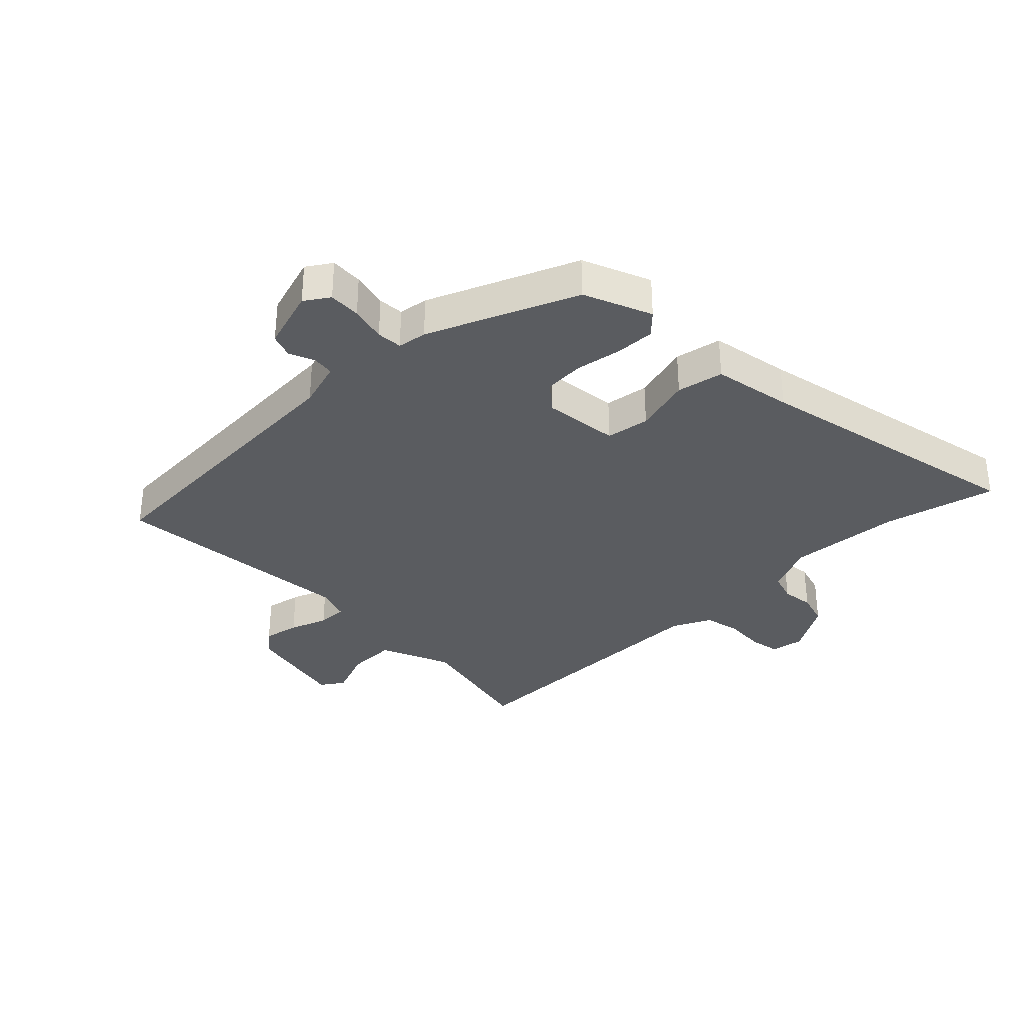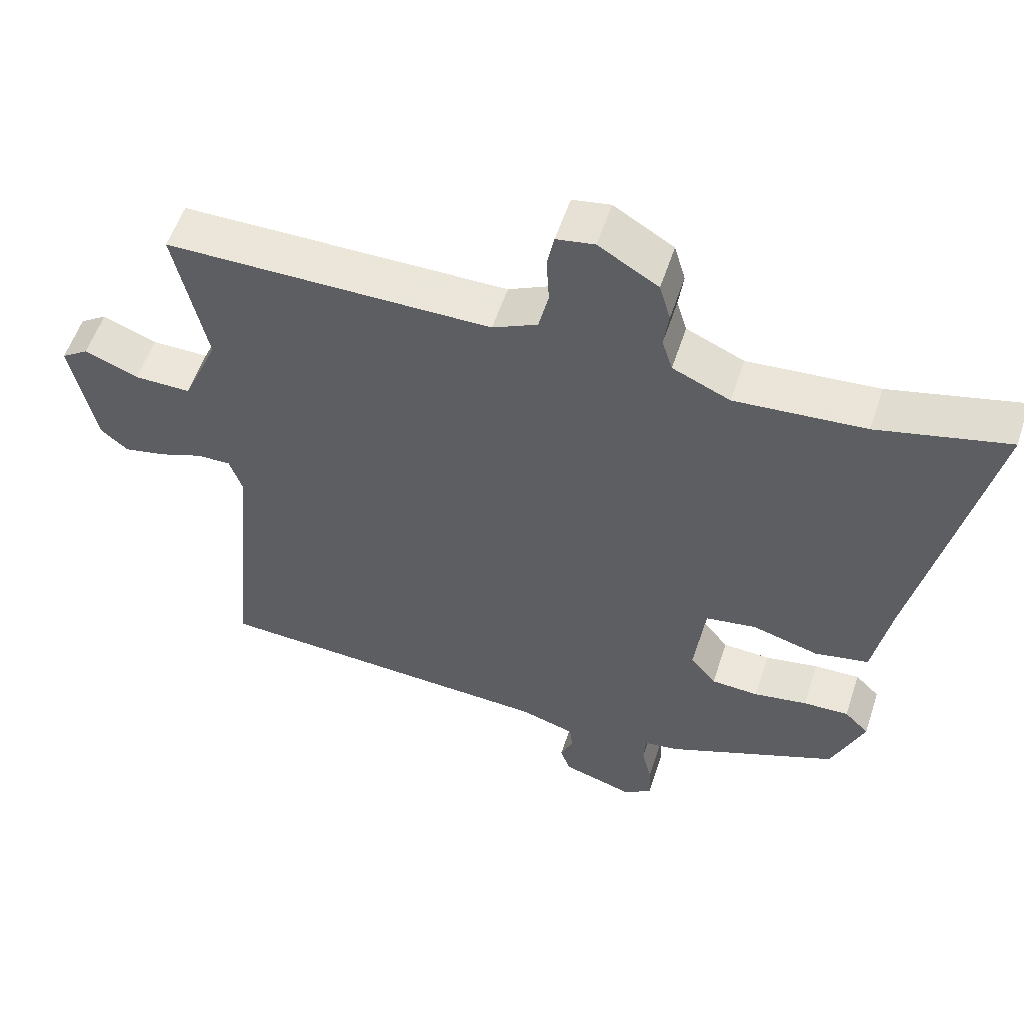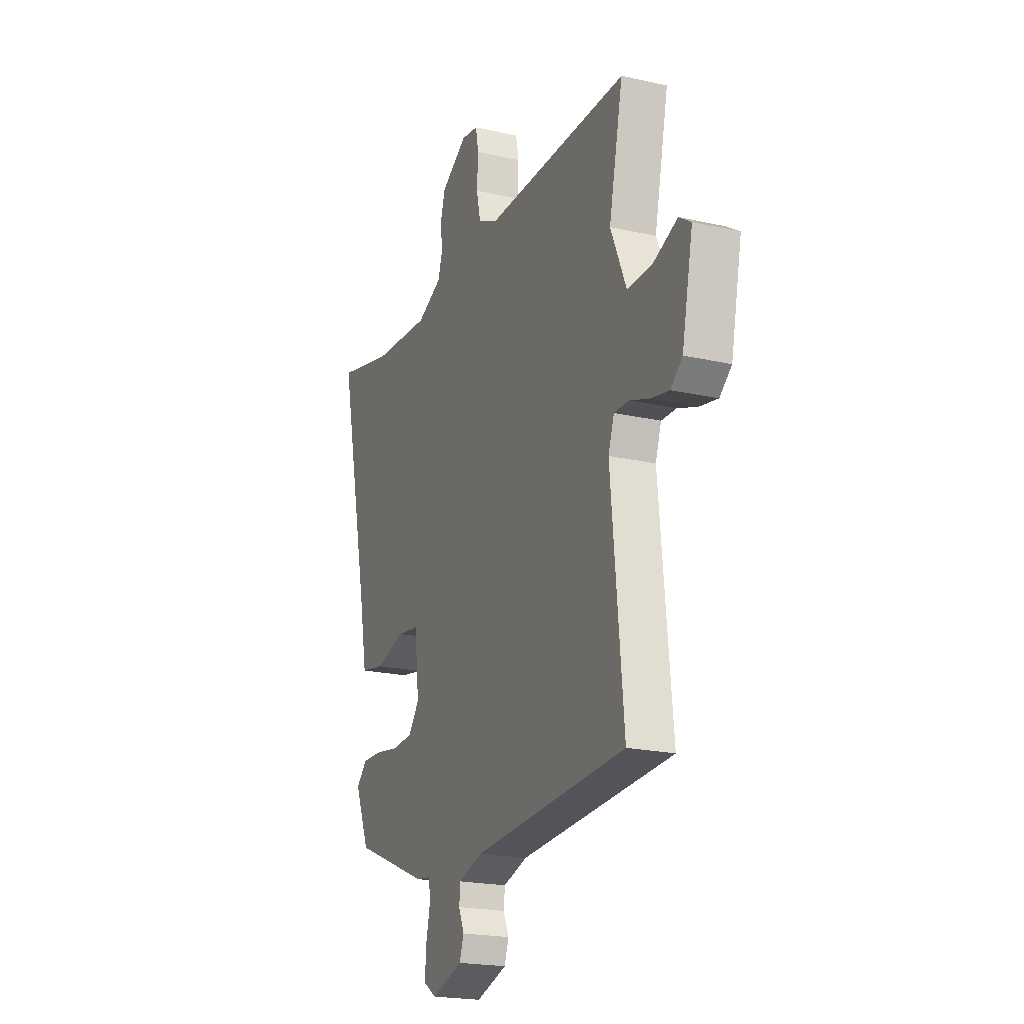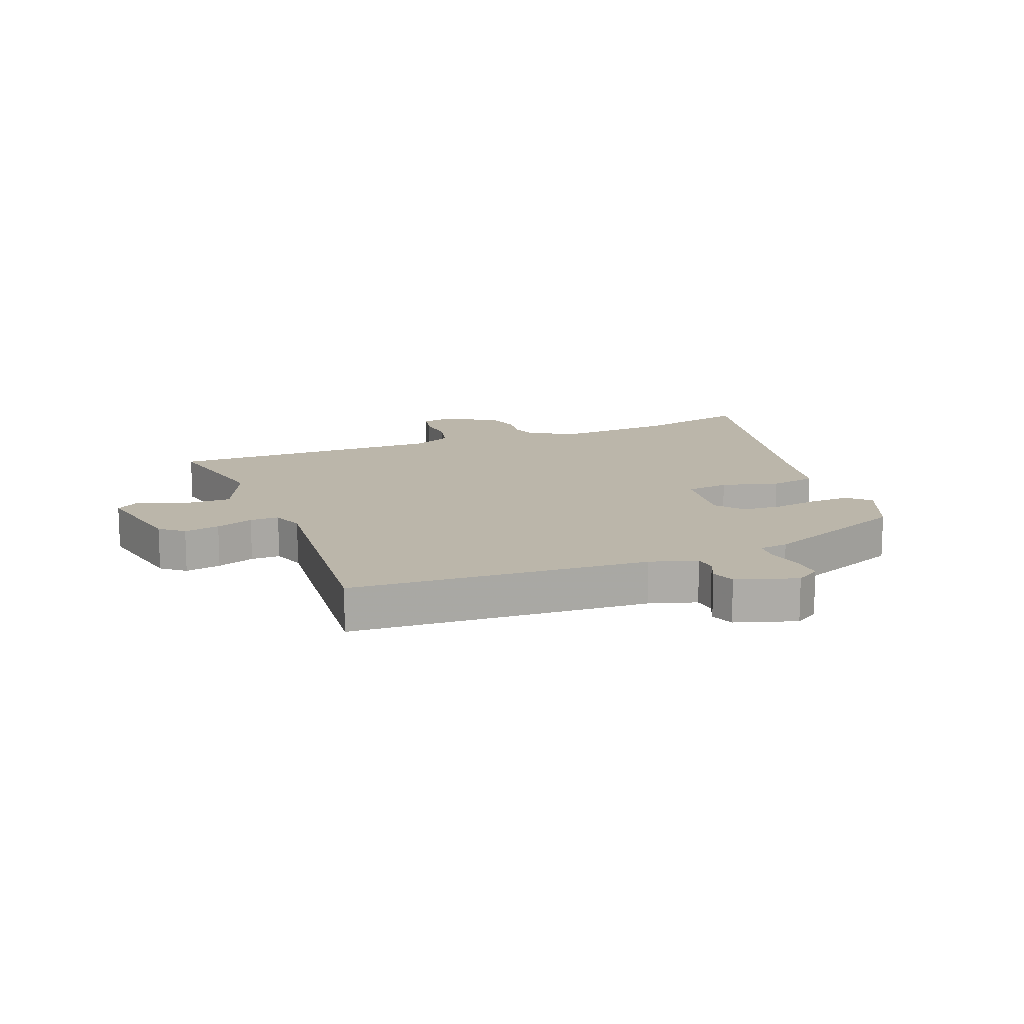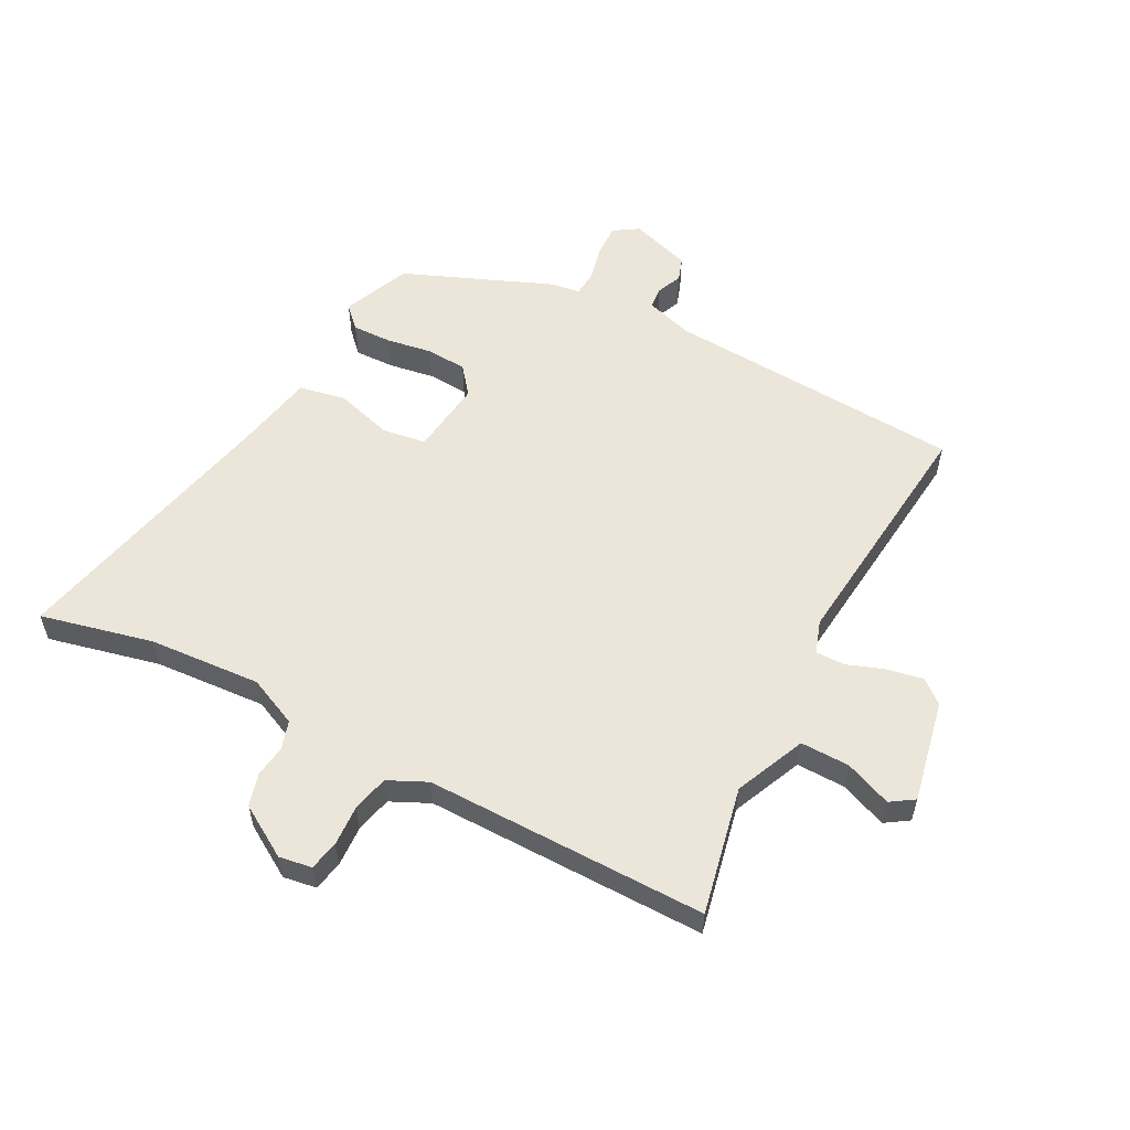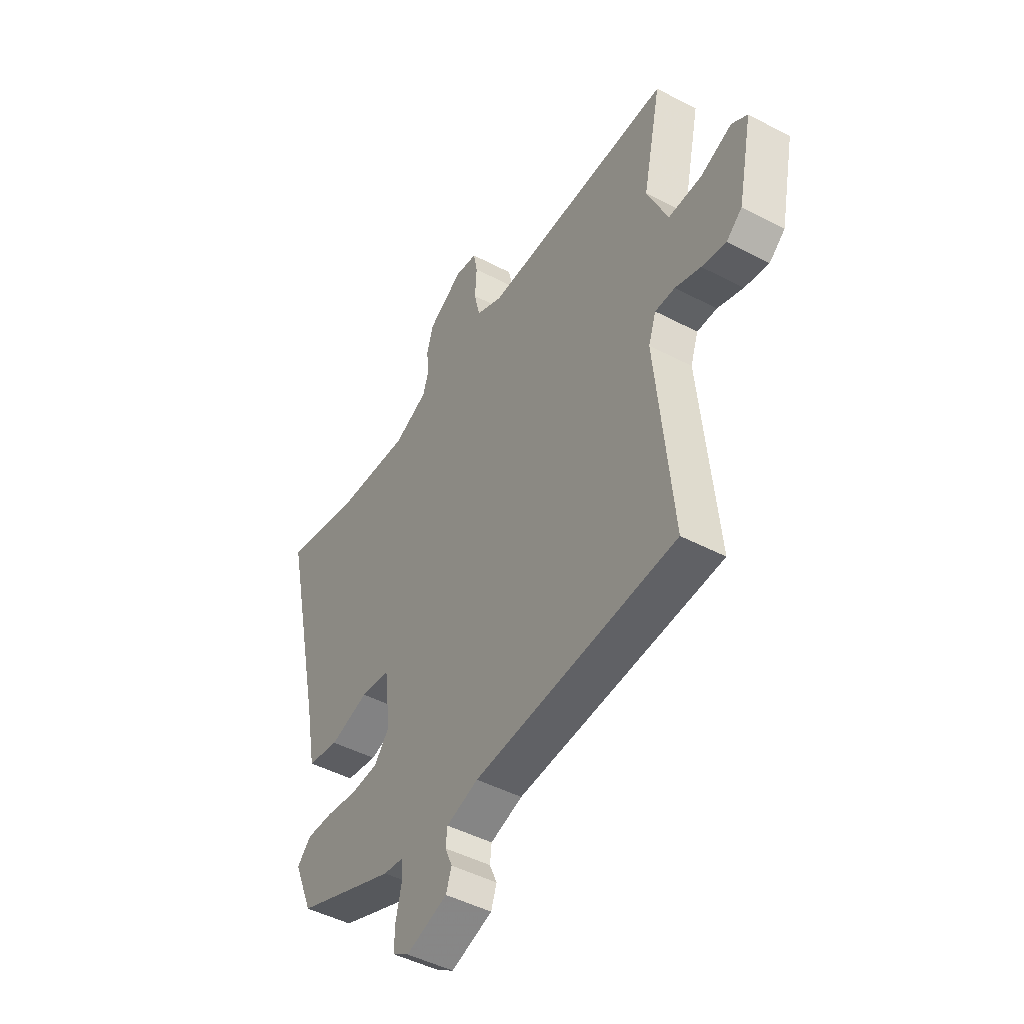
<metadata>
{"format":"obj","ext":"obj","renderer":"f3d","projection":"perspective","resolution":1024,"background":"white","views":[{"elev":-33.7,"azim":-135.8,"up":"+Y"},{"elev":55.2,"azim":-162.0,"up":"+Z"},{"elev":-20.8,"azim":67.7,"up":"+Z"},{"elev":14.0,"azim":158.8,"up":"+Y"},{"elev":56.3,"azim":28.0,"up":"+Y"},{"elev":-46.8,"azim":59.1,"up":"+Z"}]}
</metadata>
<code>
v -0.646 0.07 0.535
v -0.458 0.07 0.49
v -0.27 0.07 0.476
v -0.187 0.07 0.513
v -0.172 0.07 0.561
v -0.179 0.07 0.614
v -0.163 0.07 0.669
v -0.077 0.07 0.721
v -0.022 0.07 0.712
v -0.012 0.07 0.662
v -0.016 0.07 0.594
v -0.002 0.07 0.533
v 0.063 0.07 0.502
v 0.534 0.07 0.503
v 0.488 0.07 0.289
v 0.539 0.07 0.171
v 0.621 0.07 0.172
v 0.699 0.07 0.203
v 0.738 0.07 0.177
v 0.702 0.07 0.005
v 0.663 0.07 -0.027
v 0.603 0.07 -0.015
v 0.54 0.07 0.008
v 0.491 0.07 0.009
v 0.472 0.07 -0.046
v 0.512 0.07 -0.46
v 0.012 0.07 -0.489
v -0.067 0.07 -0.513
v -0.071 0.07 -0.55
v -0.053 0.07 -0.592
v -0.067 0.07 -0.632
v -0.169 0.07 -0.664
v -0.21 0.07 -0.637
v -0.208 0.07 -0.583
v -0.194 0.07 -0.523
v -0.197 0.07 -0.48
v -0.246 0.07 -0.473
v -0.494 0.07 -0.37
v -0.541 0.07 -0.257
v -0.506 0.07 -0.222
v -0.44 0.07 -0.224
v -0.363 0.07 -0.237
v -0.295 0.07 -0.233
v -0.258 0.07 -0.187
v -0.273 0.07 -0.061
v -0.346 0.07 -0.05
v -0.442 0.07 -0.077
v -0.52 0.07 -0.062
v -0.545 0.07 0.071
v -0.646 0 0.535
v -0.458 0 0.49
v -0.27 0 0.476
v -0.187 0 0.513
v -0.172 0 0.561
v -0.179 0 0.614
v -0.163 0 0.669
v -0.077 0 0.721
v -0.022 0 0.712
v -0.012 0 0.662
v -0.016 0 0.594
v -0.002 0 0.533
v 0.063 0 0.502
v 0.534 0 0.503
v 0.488 0 0.289
v 0.539 0 0.171
v 0.621 0 0.172
v 0.699 0 0.203
v 0.738 0 0.177
v 0.702 0 0.005
v 0.663 0 -0.027
v 0.603 0 -0.015
v 0.54 0 0.008
v 0.491 0 0.009
v 0.472 0 -0.046
v 0.512 0 -0.46
v 0.012 0 -0.489
v -0.067 0 -0.513
v -0.071 0 -0.55
v -0.053 0 -0.592
v -0.067 0 -0.632
v -0.169 0 -0.664
v -0.21 0 -0.637
v -0.208 0 -0.583
v -0.194 0 -0.523
v -0.197 0 -0.48
v -0.246 0 -0.473
v -0.494 0 -0.37
v -0.541 0 -0.257
v -0.506 0 -0.222
v -0.44 0 -0.224
v -0.363 0 -0.237
v -0.295 0 -0.233
v -0.258 0 -0.187
v -0.273 0 -0.061
v -0.346 0 -0.05
v -0.442 0 -0.077
v -0.52 0 -0.062
v -0.545 0 0.071
f 46 47 48 49
f 49 1 2
f 46 49 2
f 45 46 2
f 40 41 42
f 39 40 42
f 38 39 42
f 37 38 42
f 36 37 42
f 36 42 43
f 33 34 35
f 32 33 35
f 31 32 35
f 30 31 35
f 29 30 35
f 28 29 35 36
f 36 43 44
f 28 36 44
f 27 28 44
f 21 22 23
f 20 21 23
f 19 20 23
f 18 19 23
f 17 18 23
f 16 17 23 24
f 15 16 24 25
f 13 14 15
f 12 13 15 25
f 9 10 11
f 8 9 11
f 7 8 11
f 6 7 11
f 5 6 11
f 4 5 11 12
f 27 44 45
f 26 27 45
f 25 26 45
f 12 25 45
f 4 12 45
f 3 4 45
f 2 3 45
f 98 97 96 95
f 51 50 98
f 51 98 95
f 51 95 94
f 91 90 89
f 91 89 88
f 91 88 87
f 91 87 86
f 91 86 85
f 92 91 85
f 84 83 82
f 84 82 81
f 84 81 80
f 84 80 79
f 84 79 78
f 85 84 78 77
f 93 92 85
f 93 85 77
f 93 77 76
f 72 71 70
f 72 70 69
f 72 69 68
f 72 68 67
f 72 67 66
f 73 72 66 65
f 74 73 65 64
f 64 63 62
f 74 64 62 61
f 60 59 58
f 60 58 57
f 60 57 56
f 60 56 55
f 60 55 54
f 61 60 54 53
f 94 93 76
f 94 76 75
f 94 75 74
f 94 74 61
f 94 61 53
f 94 53 52
f 94 52 51
f 1 50 51 2
f 2 51 52 3
f 3 52 53 4
f 4 53 54 5
f 5 54 55 6
f 6 55 56 7
f 7 56 57 8
f 8 57 58 9
f 9 58 59 10
f 10 59 60 11
f 11 60 61 12
f 12 61 62 13
f 13 62 63 14
f 14 63 64 15
f 15 64 65 16
f 16 65 66 17
f 17 66 67 18
f 18 67 68 19
f 19 68 69 20
f 20 69 70 21
f 21 70 71 22
f 22 71 72 23
f 23 72 73 24
f 24 73 74 25
f 25 74 75 26
f 26 75 76 27
f 27 76 77 28
f 28 77 78 29
f 29 78 79 30
f 30 79 80 31
f 31 80 81 32
f 32 81 82 33
f 33 82 83 34
f 34 83 84 35
f 35 84 85 36
f 36 85 86 37
f 37 86 87 38
f 38 87 88 39
f 39 88 89 40
f 40 89 90 41
f 41 90 91 42
f 42 91 92 43
f 43 92 93 44
f 44 93 94 45
f 45 94 95 46
f 46 95 96 47
f 47 96 97 48
f 48 97 98 49
f 49 98 50 1

</code>
